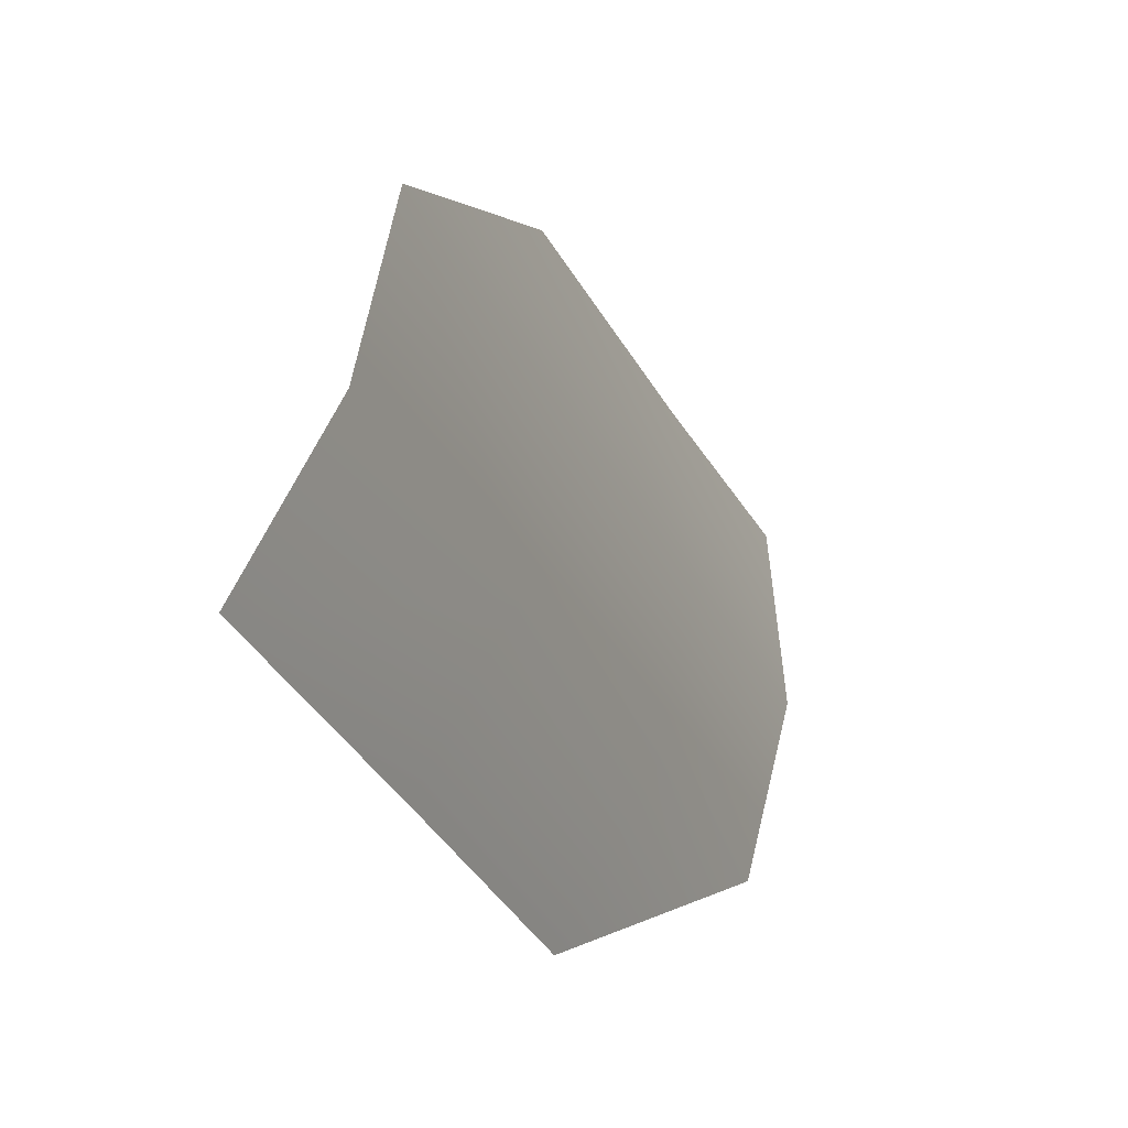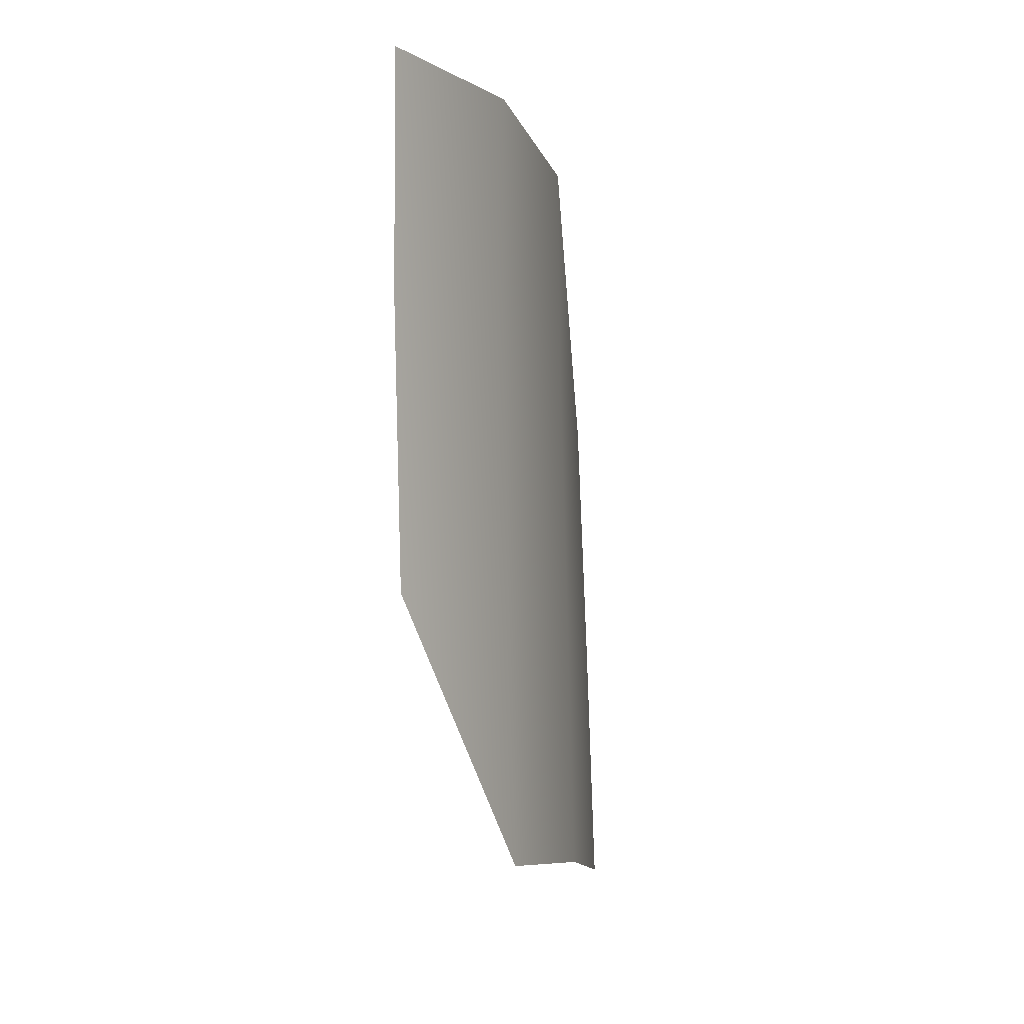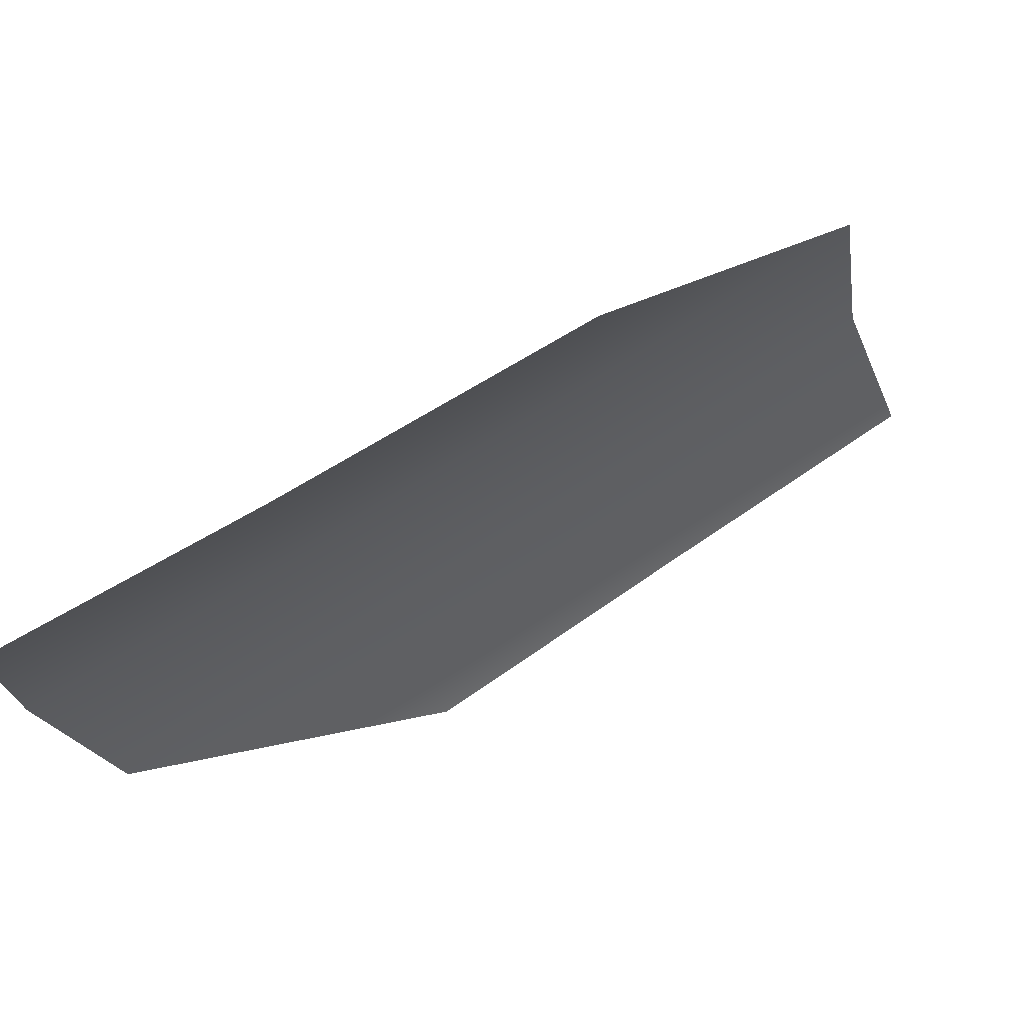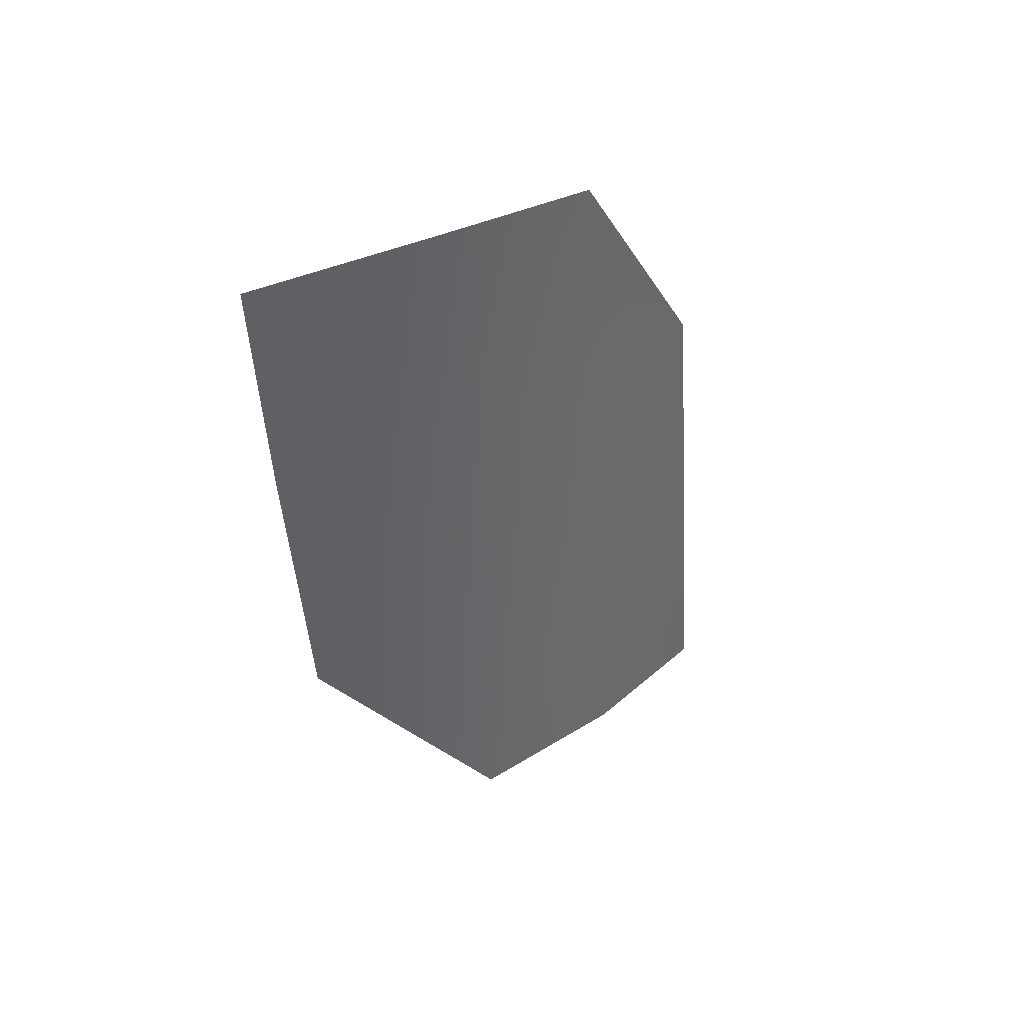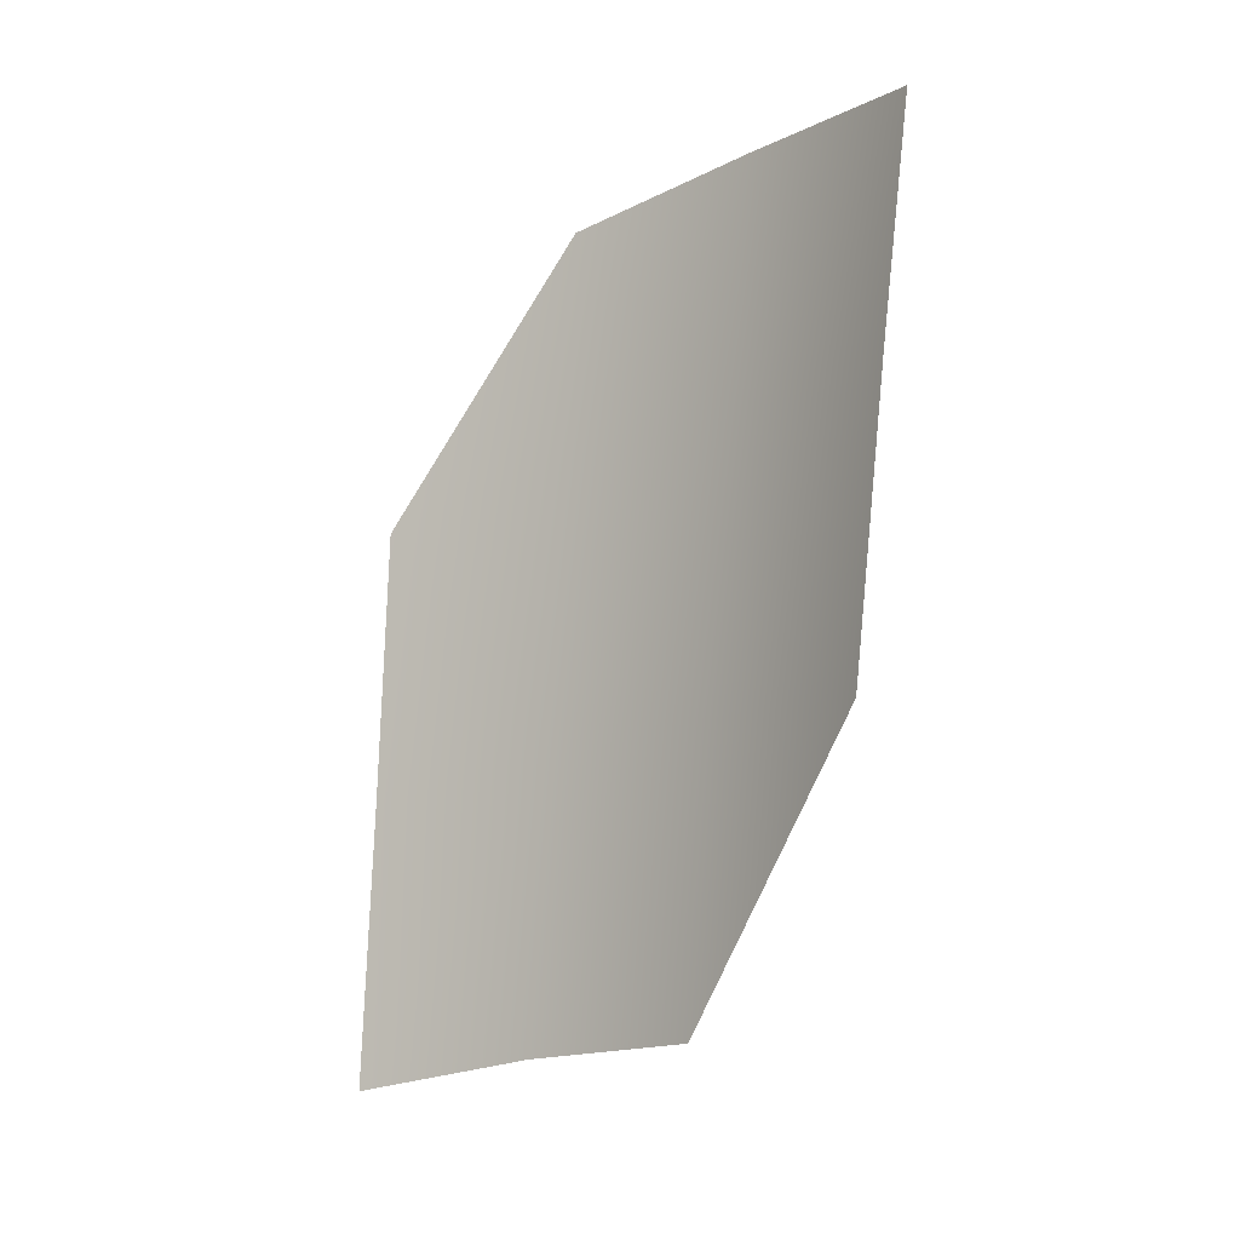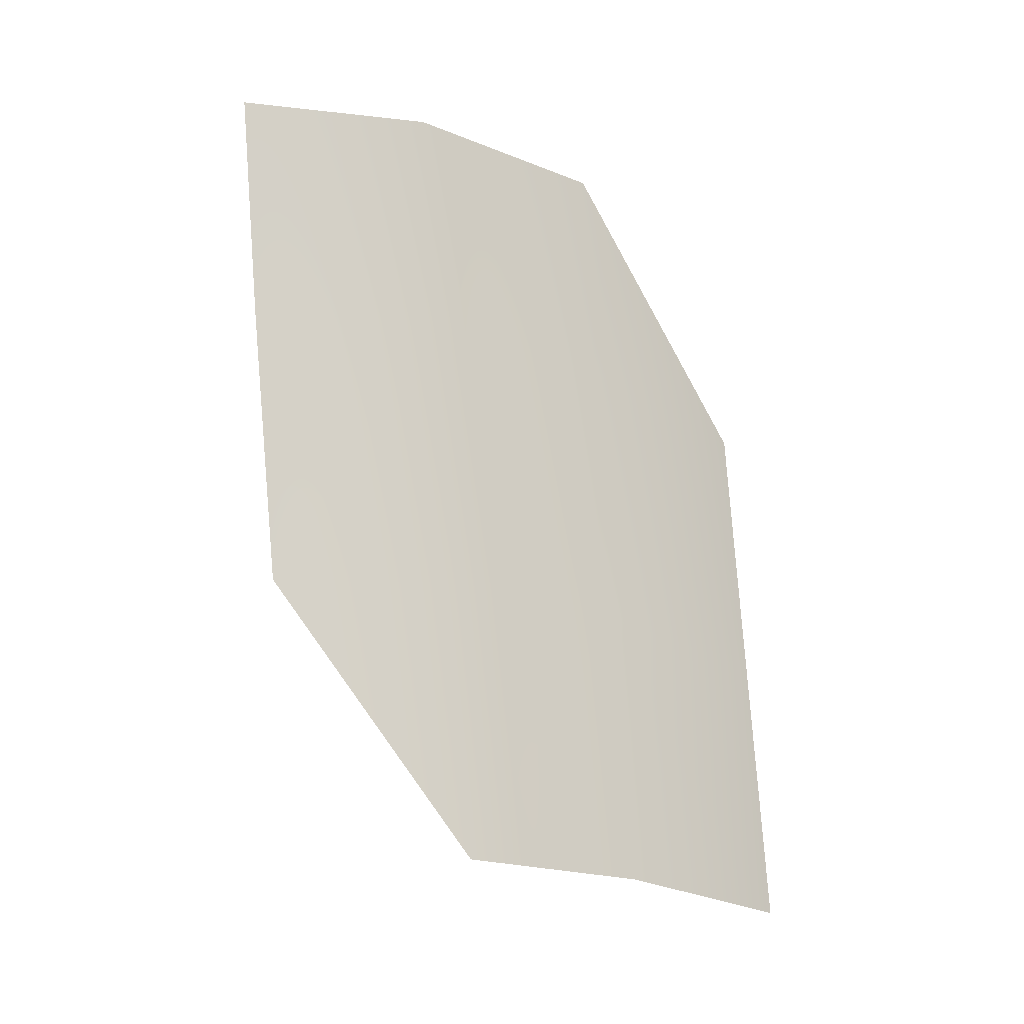
<metadata>
{"format":"obj","ext":"obj","renderer":"f3d","projection":"perspective","resolution":1024,"background":"white","views":[{"elev":-36.0,"azim":21.5,"up":"+Z"},{"elev":-3.2,"azim":27.8,"up":"+Y"},{"elev":71.3,"azim":-125.1,"up":"+Z"},{"elev":40.7,"azim":55.3,"up":"+Y"},{"elev":-8.8,"azim":-43.7,"up":"+Y"},{"elev":-12.9,"azim":74.5,"up":"+Y"}]}
</metadata>
<code>
v 0.1795 0.7509 -0.1385
v 0.1797 0.7307 -0.1399
v 0.1798 0.7103 -0.1414
v 0.1842 0.7128 -0.128
v 0.1843 0.7339 -0.1263
v 0.1845 0.7549 -0.1246
v 0.1847 0.7717 -0.1239
v 0.1847 0.7356 -0.09812
v 0.1854 0.7573 -0.09597
v 0.1858 0.7142 -0.1139
v 0.1861 0.7357 -0.1122
v 0.1863 0.7748 -0.09442
v 0.1866 0.7572 -0.1103
v 0.1873 0.7745 -0.1092
g mmGroup0
f 7 6 13
f 7 1 6
f 7 13 14
f 12 13 9
f 12 14 13
f 5 4 10
f 5 3 4
f 5 2 3
f 5 1 2
f 5 6 1
f 5 13 6
f 5 11 13
f 5 10 11
f 8 11 10
f 8 13 11
f 8 9 13

</code>
